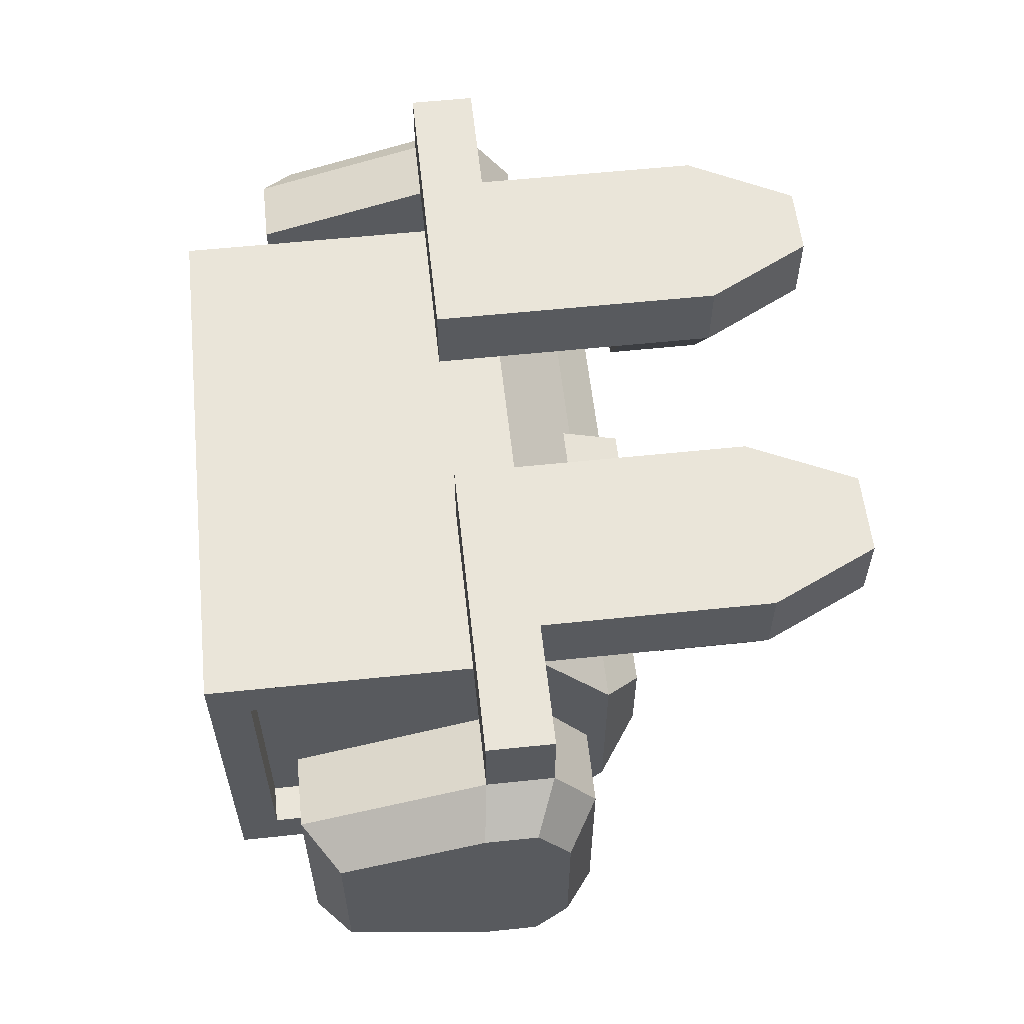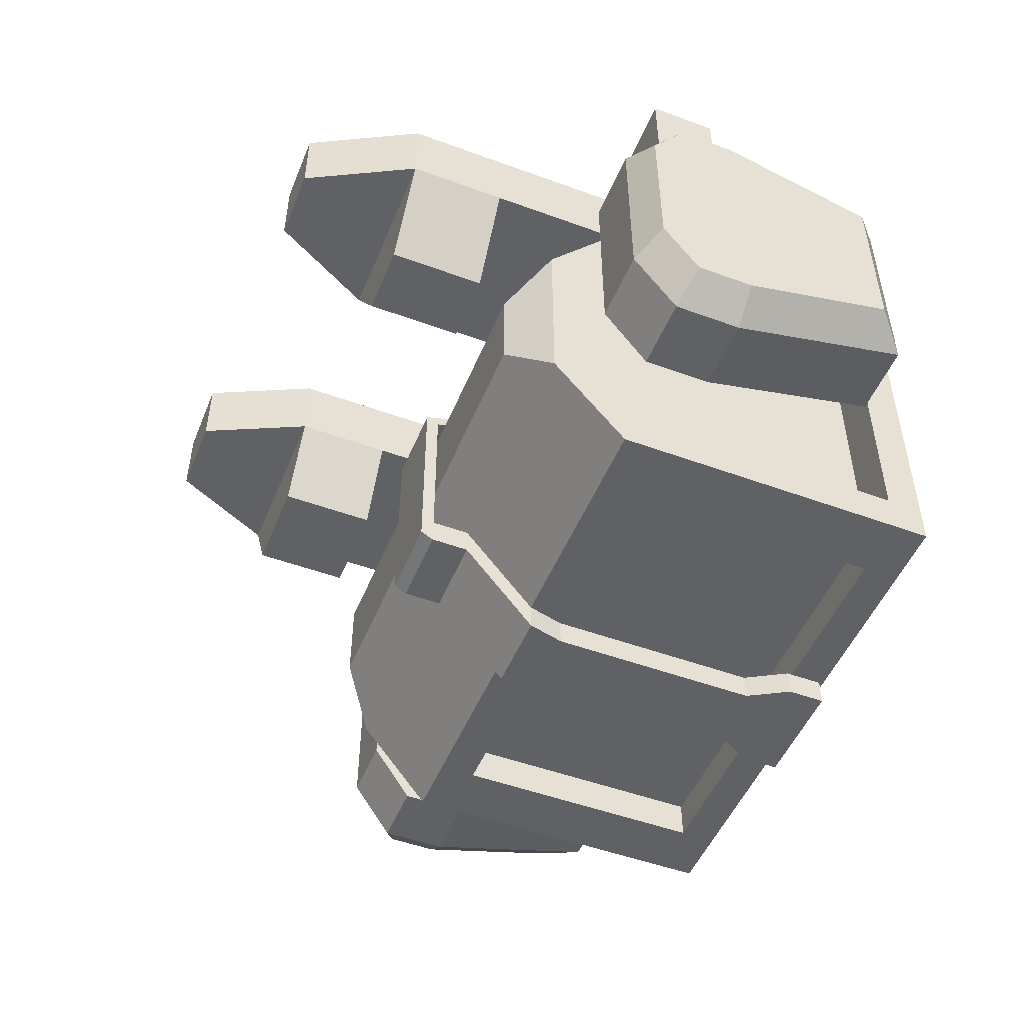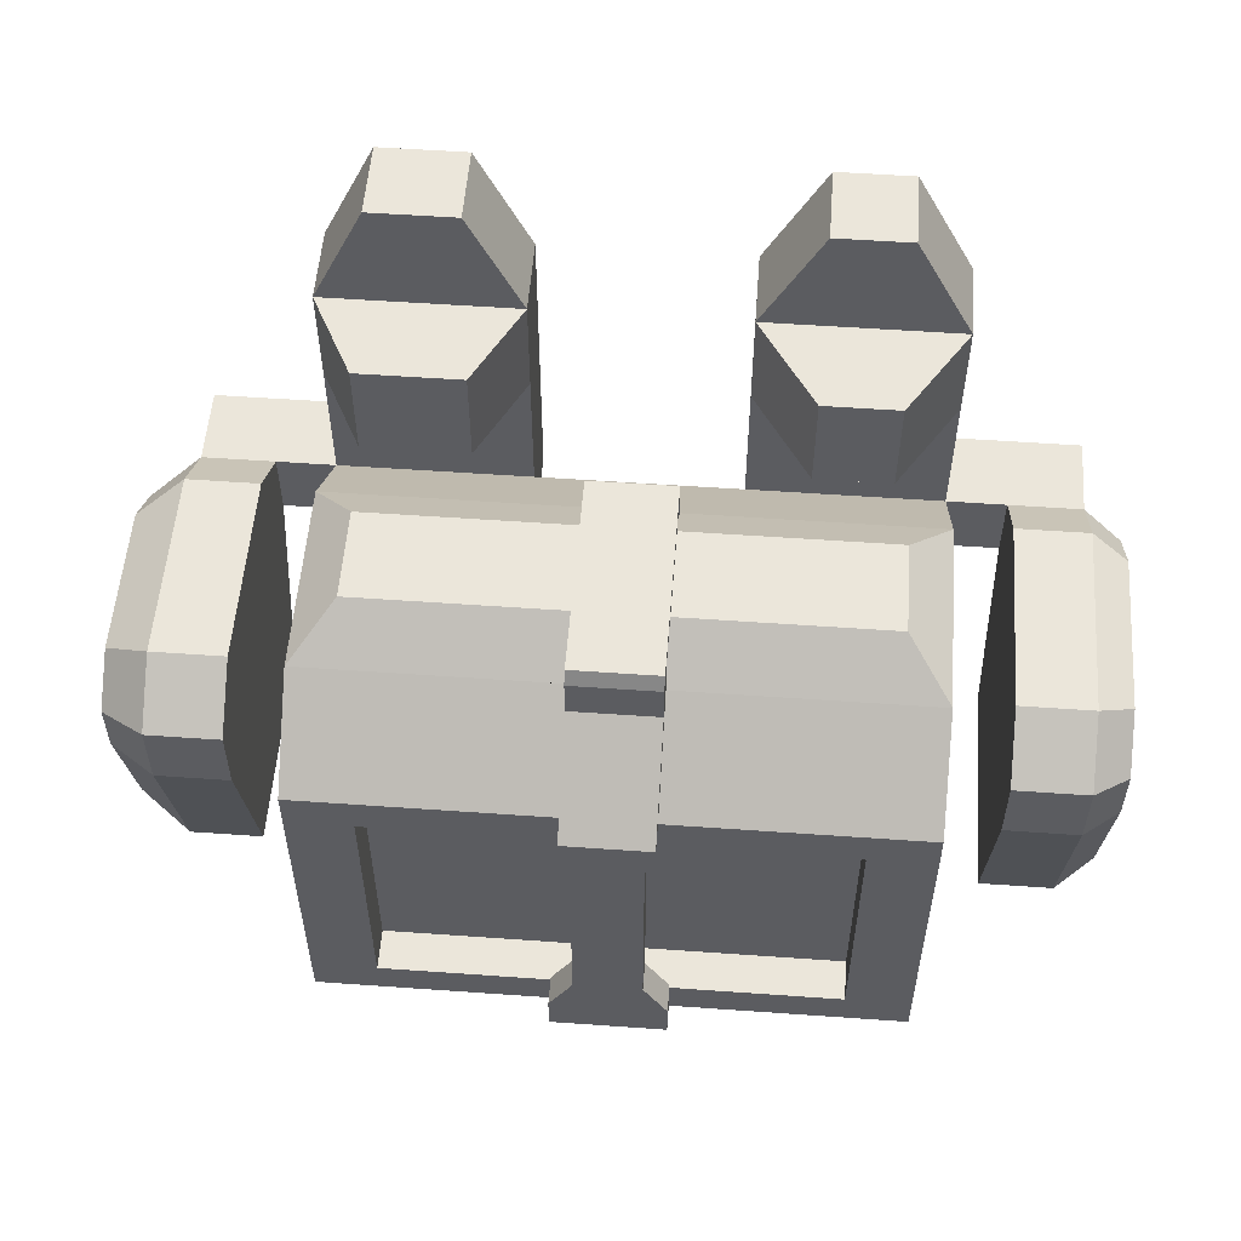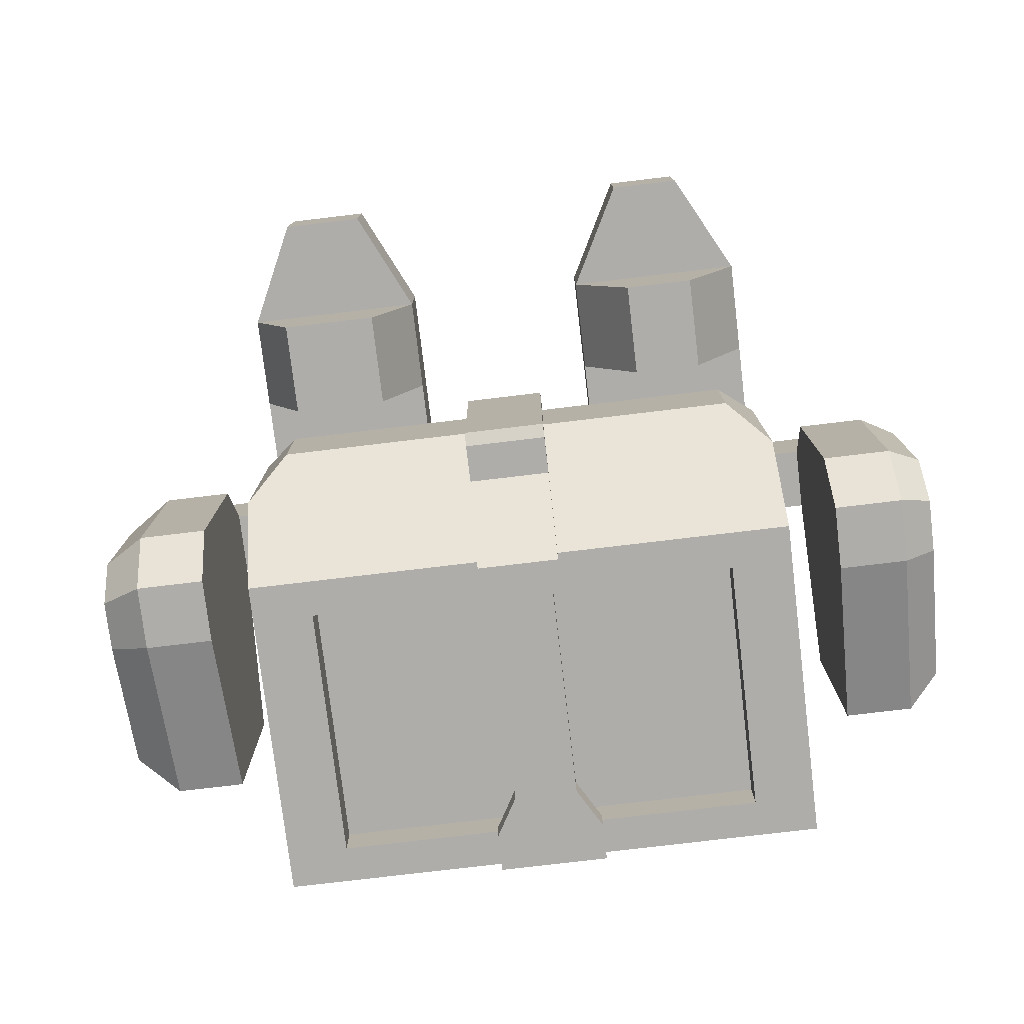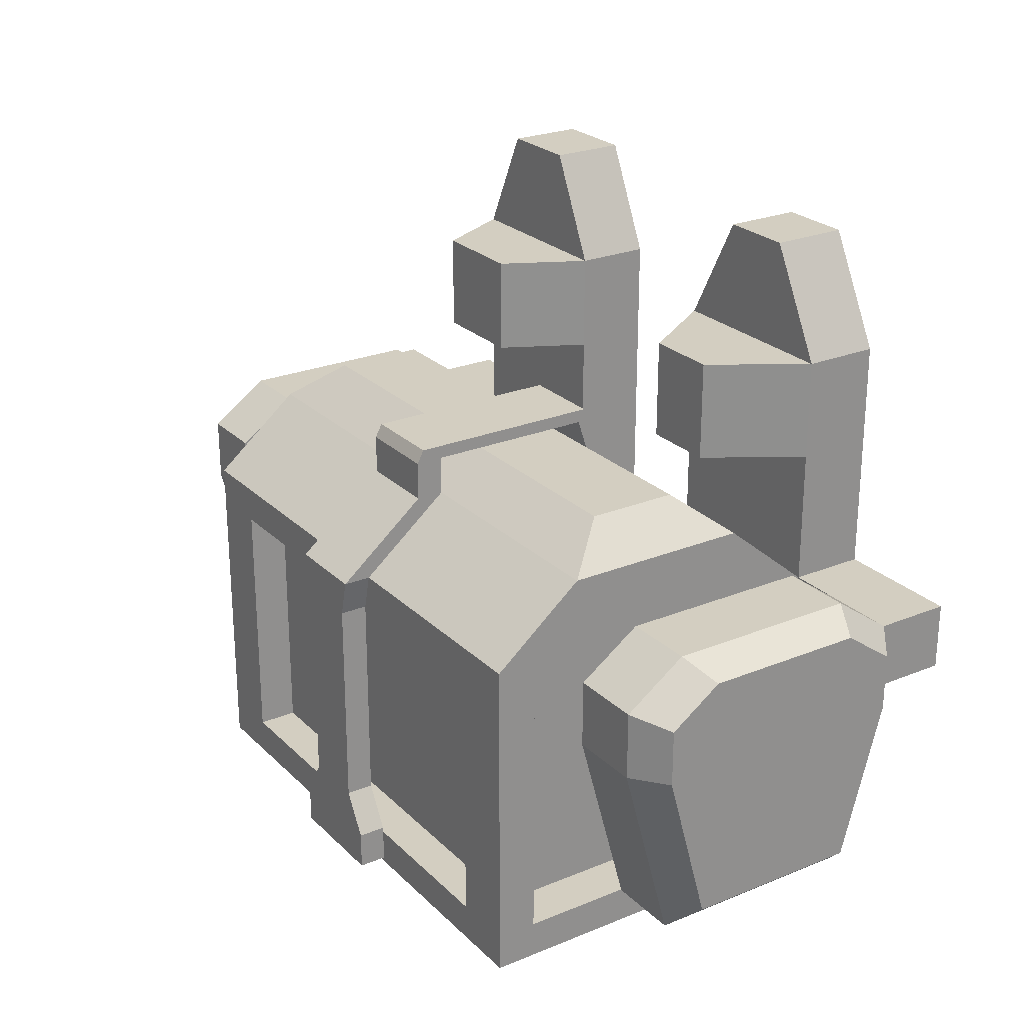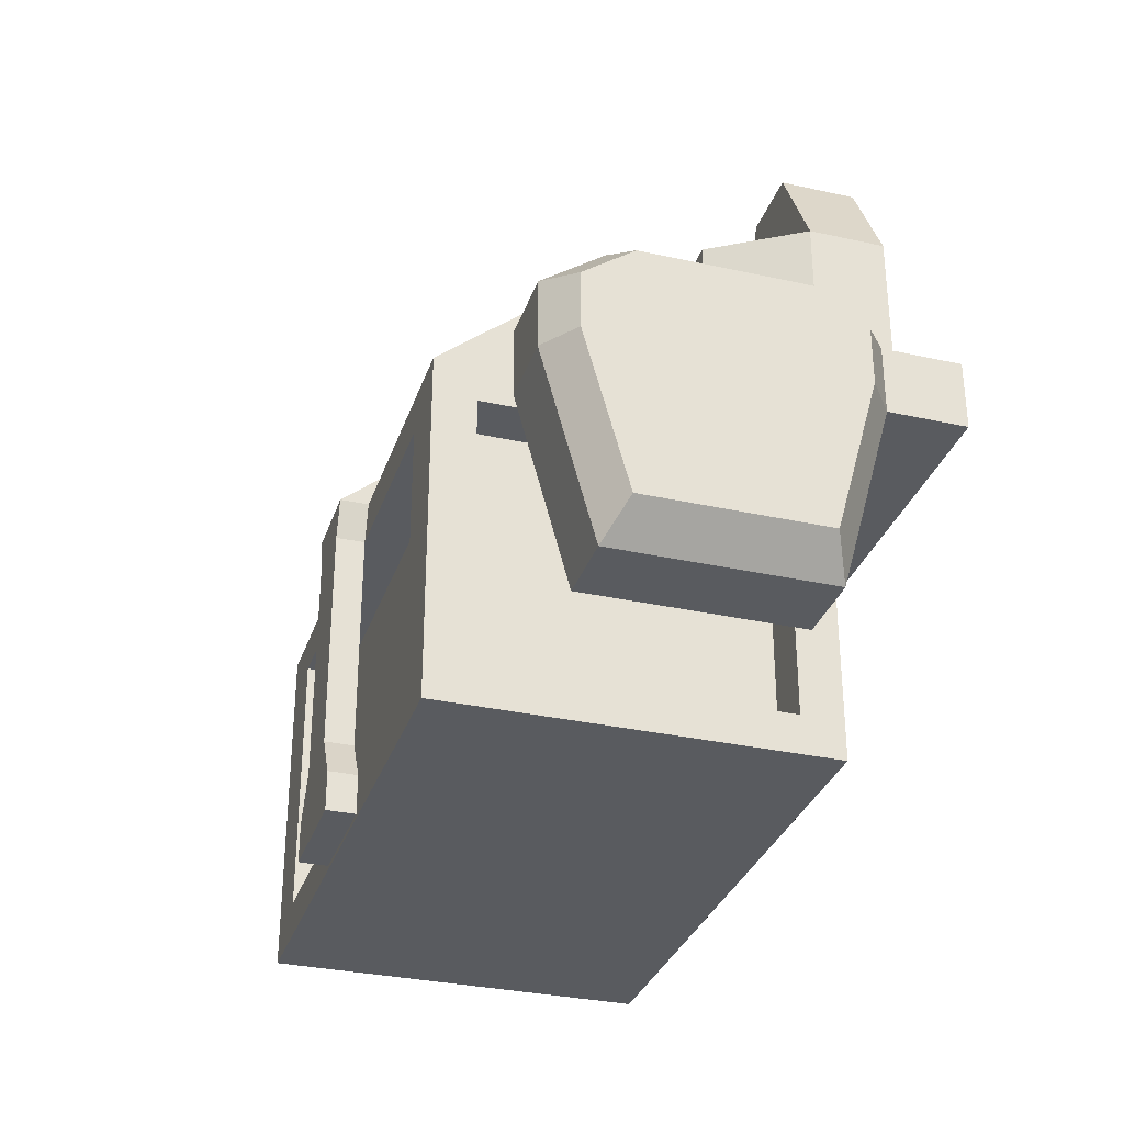
<metadata>
{"format":"obj","ext":"obj","renderer":"f3d","projection":"perspective","resolution":1024,"background":"white","views":[{"elev":58.0,"azim":83.8,"up":"+Z"},{"elev":-49.9,"azim":-112.0,"up":"+Z"},{"elev":54.9,"azim":-175.7,"up":"+Y"},{"elev":-77.2,"azim":-173.2,"up":"+Z"},{"elev":24.9,"azim":-123.6,"up":"+Y"},{"elev":-32.0,"azim":-107.3,"up":"+Y"}]}
</metadata>
<code>
o Mana Trunk mesh
g Mana Trunk
v 0.4513 -0.5445 0.3744
v -0.4513 -0.5445 0.3744
v 0.4513 0.9997 0.3744
v -0.4513 0.9997 0.3744
v -1.082 -0.3739 0.1888
v -1.082 -0.3739 -1.12
v -1.082 0.8291 0.1888
v -1.082 0.8291 -1.12
v -1.016 -0.3739 -1.121
v 1.016 -0.3739 -1.121
v -1.016 0.8291 -1.121
v 1.016 0.8291 -1.121
v 1.123 -0.3534 -1.098
v 1.123 -0.3534 0.1665
v 1.123 0.8086 -1.098
v 1.123 0.8086 0.1665
v 1.113 1.512 -0.2564
v -1.113 1.512 -0.2564
v 1.113 1.512 -0.6747
v -1.113 1.512 -0.6747
v 1.304 -0.5445 -1.305
v -1.304 -0.5445 -1.305
v 1.304 -0.5445 0.3744
v -1.304 -0.5445 0.3744
v -1.016 -0.3739 -1.305
v 1.016 -0.3739 -1.305
v -1.304 0.9997 -1.305
v -1.016 0.8291 -1.305
v 1.304 0.9997 -1.305
v 1.016 0.8291 -1.305
v 0.1917 0.9997 -1.432
v -0.1917 0.9997 -1.432
v 0.1494 0.8291 -1.432
v -0.1494 0.8291 -1.432
v -1.304 -0.3739 0.1888
v -1.304 -0.3739 -1.12
v -1.304 0.9997 0.3744
v -1.304 0.8291 0.1888
v -1.304 0.8291 -1.12
v 1.304 -0.3534 -1.098
v 1.304 -0.3534 0.1665
v 1.304 0.8086 -1.098
v 1.304 0.9997 0.3744
v 1.304 0.8086 0.1665
v 1.304 1.337 -0.03132
v -1.304 1.337 -0.03132
v 1.304 1.337 -0.8998
v -1.304 1.337 -0.8998
v -0.1917 1.337 -1.026
v 0.1917 1.337 -1.026
v 1.304 0.6924 0.3744
v 1.304 -0.2372 0.3744
v 0.4513 0.6924 0.3744
v 0.4513 -0.2372 0.3744
v -1.304 -0.2372 0.3744
v -1.304 0.6924 0.3744
v -0.4513 -0.2372 0.3744
v -0.4513 0.6924 0.3744
v 0.4513 0.9997 0.7231
v 1.304 0.9997 0.7231
v 0.4513 0.6924 0.7231
v 1.304 0.6924 0.7231
v -1.304 0.9997 0.7231
v -0.4513 0.9997 0.7231
v -1.304 0.6924 0.7231
v -0.4513 0.6924 0.7231
v -1.043 2.565 0.3744
v -0.7124 2.565 0.3744
v -1.043 2.565 0.7231
v -0.7124 2.565 0.7231
v -1.891 0.6924 0.3744
v -1.891 0.9997 0.3744
v -1.891 0.6924 0.7231
v -1.891 0.9997 0.7231
v 0.6866 2.565 0.3744
v 1.069 2.565 0.3744
v 0.6866 2.565 0.7231
v 1.069 2.565 0.7231
v 1.891 0.9997 0.3744
v 1.891 0.6924 0.3744
v 1.891 0.9997 0.7231
v 1.891 0.6924 0.7231
v -1.304 1.615 0.3744
v -0.4513 1.615 0.3744
v -1.304 1.615 0.7231
v -0.4513 1.615 0.7231
v 0.4513 1.615 0.3744
v 1.304 1.615 0.3744
v 0.4513 1.615 0.7231
v 1.304 1.615 0.7231
v -1.043 1.615 -0.03458
v -0.713 1.615 -0.03458
v -1.043 1.79 -0.03458
v -0.713 1.79 -0.03458
v -1.304 1.79 0.7231
v -1.304 1.79 0.3744
v -0.4513 1.79 0.3744
v -0.4513 1.79 0.7231
v 0.6488 1.615 -0.007544
v 1.107 1.615 -0.007544
v 0.6488 1.79 -0.007544
v 1.107 1.79 -0.007544
v 0.4513 1.79 0.7231
v 0.4513 1.79 0.3744
v 1.304 1.79 0.3744
v 1.304 1.79 0.7231
v 1.566 0.9997 0.3744
v 1.566 0.6924 0.3744
v 1.566 0.9997 0.7231
v 1.566 0.6924 0.7231
v -1.566 0.6924 0.3744
v -1.566 0.9997 0.3744
v -1.566 0.6924 0.7231
v -1.566 0.9997 0.7231
v 1.566 0.9997 -1.047
v 1.566 0.6924 -1.047
v 1.891 0.9997 -1.047
v 1.891 0.6924 -1.047
v -1.566 0.6924 -1.047
v -1.566 0.9997 -1.047
v -1.891 0.6924 -1.047
v -1.891 0.9997 -1.047
v -1.891 -0.1517 0.1424
v -1.566 -0.1517 0.1424
v -1.891 -0.1517 -0.8151
v -1.566 -0.1517 -0.8151
v -1.566 1.193 0.102
v -1.891 1.193 0.102
v -1.566 1.193 -0.7748
v -1.891 1.193 -0.7748
v -2.048 0.952 0.255
v -2.048 0.6963 0.255
v -2.048 0.952 -0.9278
v -2.048 0.6963 -0.9278
v 1.891 1.193 0.102
v 1.566 1.193 0.102
v 1.891 1.193 -0.7748
v 1.566 1.193 -0.7748
v 1.566 -0.1517 0.1424
v 1.891 -0.1517 0.1424
v 1.566 -0.1517 -0.8151
v 1.891 -0.1517 -0.8151
v 2.101 0.6646 0.2173
v 2.101 0.904 0.2173
v 2.101 0.6646 -0.8901
v 2.101 0.904 -0.8901
v 2.101 0.006976 0.03657
v 2.101 0.006976 -0.7094
v -2.048 -0.006048 -0.7347
v -2.048 -0.006048 0.06196
v 2.101 1.055 -0.6779
v 2.101 1.055 0.005106
v -2.048 1.113 0.02835
v -2.048 1.113 -0.7011
v 0.6488 2.069 -0.007544
v 1.107 2.069 -0.007544
v 0.4513 2.069 0.7231
v 0.4513 2.069 0.3744
v 1.304 2.069 0.3744
v 1.304 2.069 0.7231
v -1.043 2.069 -0.03458
v -0.713 2.069 -0.03458
v -1.304 2.069 0.7231
v -1.304 2.069 0.3744
v -0.4513 2.069 0.3744
v -0.4513 2.069 0.7231
v 0.1494 0.8291 -1.305
v 0.1917 0.9997 -1.305
v -0.1917 1.337 -0.8998
v -0.1917 0.9997 -1.305
v 0.1917 1.337 -0.8998
v -0.1494 0.8291 -1.305
v 0.1917 1.575 -0.8679
v -0.1917 1.575 -0.8679
v 0.1917 1.575 -0.9945
v -0.1917 1.575 -0.9945
v -0.2573 -0.5253 -1.305
v 0.2573 -0.5253 -1.305
v -0.2573 -0.5253 -1.432
v 0.2573 -0.5253 -1.432
v -0.1494 -0.1632 -1.305
v 0.1494 -0.1632 -1.305
v -0.1494 -0.1632 -1.432
v 0.1494 -0.1632 -1.432
v -0.2573 -0.3507 -1.305
v 0.2573 -0.3507 -1.305
v -0.2573 -0.3507 -1.432
v 0.2573 -0.3507 -1.432
v 0.1917 1.514 -0.8998
v -0.1917 1.514 -0.8998
v 0.1917 1.514 -1.026
v -0.1917 1.514 -1.026
v 0.1917 1.188 -0.002342
v -0.1917 1.188 -0.002342
v 0.1917 1.248 0.02958
v -0.1917 1.248 0.02958
v 0.1917 1.514 -0.1106
v -0.1917 1.514 -0.1106
v 0.1917 1.575 -0.07868
v -0.1917 1.575 -0.07868
f 3 4 2 1
f 23 24 22 21
f 25 26 21 22
f 28 25 22 27
f 26 30 29 21
f 9 10 26 25
f 11 9 25 28
f 10 12 30 26
f 12 11 28 30
f 35 36 22 24
f 38 35 24 37
f 36 39 27 22
f 39 38 37 27
f 5 6 36 35
f 7 5 35 38
f 6 8 39 36
f 8 7 38 39
f 40 41 23 21
f 42 40 21 29
f 41 44 43 23
f 44 42 29 43
f 13 14 41 40
f 15 13 40 42
f 14 16 44 41
f 16 15 42 44
f 49 50 31 32
f 1 2 24 23
f 4 3 43 37
f 51 52 23 43
f 61 62 60 59
f 52 54 1 23
f 54 53 3 1
f 55 56 37 24
f 57 55 24 2
f 65 66 64 63
f 58 57 2 4
f 69 70 68 67
f 73 74 72 71
f 64 66 58 4
f 66 65 56 58
f 77 78 76 75
f 61 59 3 53
f 81 82 80 79
f 62 61 53 51
f 83 84 4 37
f 85 83 37 63
f 84 86 64 4
f 86 85 63 64
f 87 88 43 3
f 89 87 3 59
f 88 90 60 43
f 90 89 59 60
f 93 94 92 91
f 95 96 83 85
f 97 98 86 84
f 98 95 85 86
f 101 102 100 99
f 103 104 87 89
f 105 106 90 88
f 106 103 89 90
f 107 108 51 43
f 109 107 43 60
f 108 110 62 51
f 110 109 60 62
f 111 112 37 56
f 113 111 56 65
f 112 114 63 37
f 114 113 65 63
f 81 79 107 109
f 80 82 110 108
f 82 81 109 110
f 73 71 111 113
f 72 74 114 112
f 74 73 113 114
f 125 126 124 123
f 155 156 102 101
f 157 158 104 103
f 159 160 106 105
f 160 157 103 106
f 161 162 94 93
f 163 164 96 95
f 165 166 98 97
f 166 163 95 98
f 155 101 104 158
f 102 156 159 105
f 99 100 88 87
f 101 99 87 104
f 100 102 105 88
f 161 93 96 164
f 94 162 165 97
f 91 92 84 83
f 93 91 83 96
f 92 94 97 84
f 69 67 164 163
f 68 70 166 165
f 70 69 163 166
f 77 75 158 157
f 76 78 160 159
f 78 77 157 160
f 167 168 29 30
f 171 169 48 47
f 170 172 28 27
f 172 167 30 28
f 33 31 168 167
f 49 32 170 169
f 31 50 171 168
f 175 176 174 173
f 32 34 172 170
f 179 180 178 177
f 181 182 167 172
f 183 181 172 34
f 182 184 33 167
f 184 183 34 33
f 185 186 182 181
f 187 185 181 183
f 186 188 184 182
f 188 187 183 184
f 177 178 186 185
f 179 177 185 187
f 178 180 188 186
f 180 179 187 188
f 189 190 169 171
f 191 189 171 50
f 190 192 49 169
f 192 191 50 49
f 195 196 194 193
f 175 173 189 191
f 174 176 192 190
f 176 175 191 192
f 197 198 190 189
f 199 197 189 173
f 198 200 174 190
f 200 199 173 174
f 193 194 198 197
f 195 193 197 199
f 194 196 200 198
f 196 195 199 200
f 7 8 6 5
f 11 12 10 9
f 15 16 14 13
f 19 20 18 17
f 45 46 37 43
f 47 45 43 29
f 46 48 27 37
f 17 18 46 45
f 19 17 45 47
f 18 20 48 46
f 20 19 47 48
f 53 54 52 51
f 57 58 56 55
f 117 118 116 115
f 121 122 120 119
f 119 120 112 111
f 129 130 128 127
f 133 134 132 131
f 115 116 108 107
f 137 138 136 135
f 141 142 140 139
f 145 146 144 143
f 139 140 80 108
f 141 139 108 116
f 147 148 145 143
f 142 141 116 118
f 123 124 111 71
f 149 150 132 134
f 124 126 119 111
f 126 125 121 119
f 135 136 107 79
f 151 152 144 146
f 136 138 115 107
f 138 137 117 115
f 127 128 72 112
f 129 127 112 120
f 153 154 133 131
f 130 129 120 122
f 134 133 122 121
f 149 134 121 125
f 132 150 123 71
f 150 149 125 123
f 131 132 71 72
f 153 131 72 128
f 133 154 130 122
f 154 153 128 130
f 151 146 117 137
f 147 143 80 140
f 145 148 142 118
f 148 147 140 142
f 143 144 79 80
f 146 145 118 117
f 144 152 135 79
f 152 151 137 135
f 169 170 27 48
f 168 171 47 29
f 156 155 158 159
f 162 161 164 165
f 67 68 165 164
f 75 76 159 158
f 33 34 32 31

</code>
